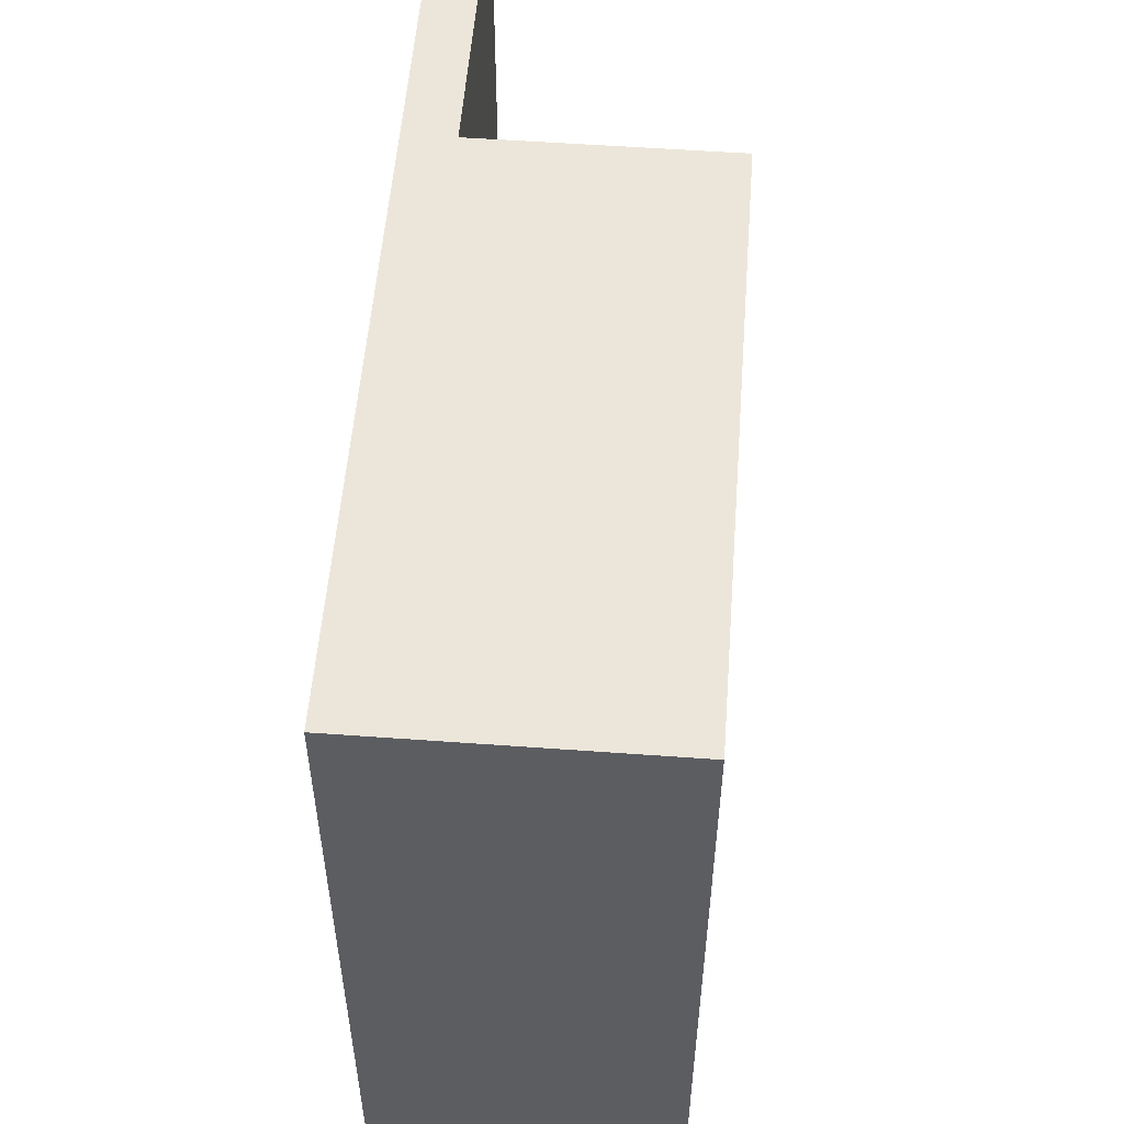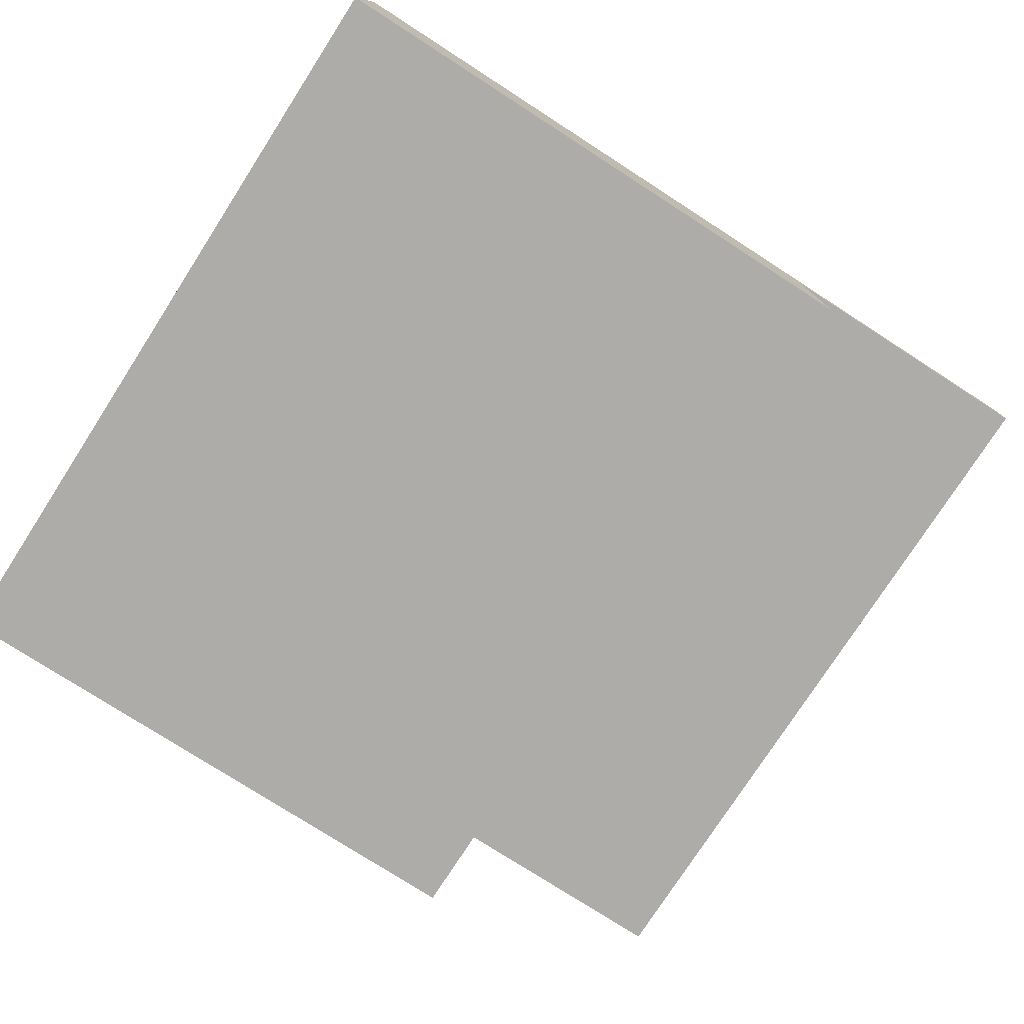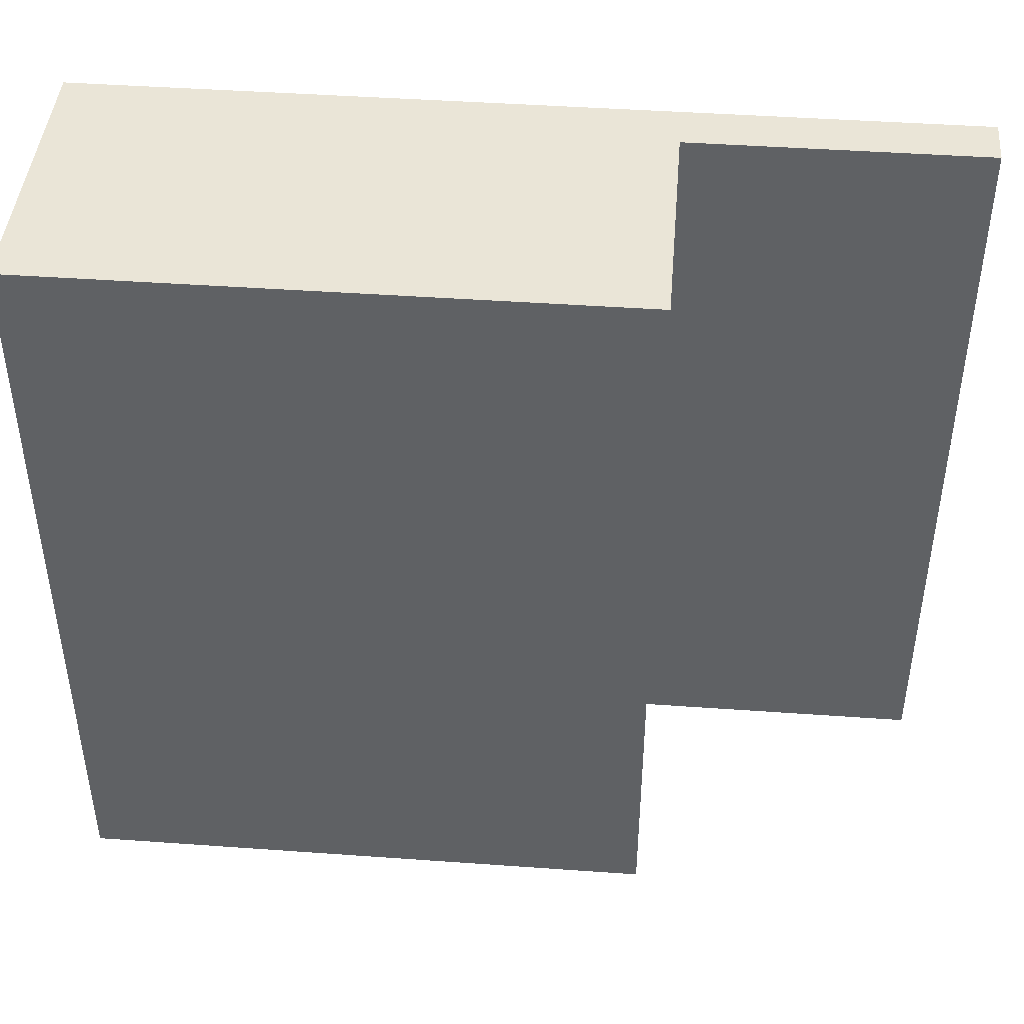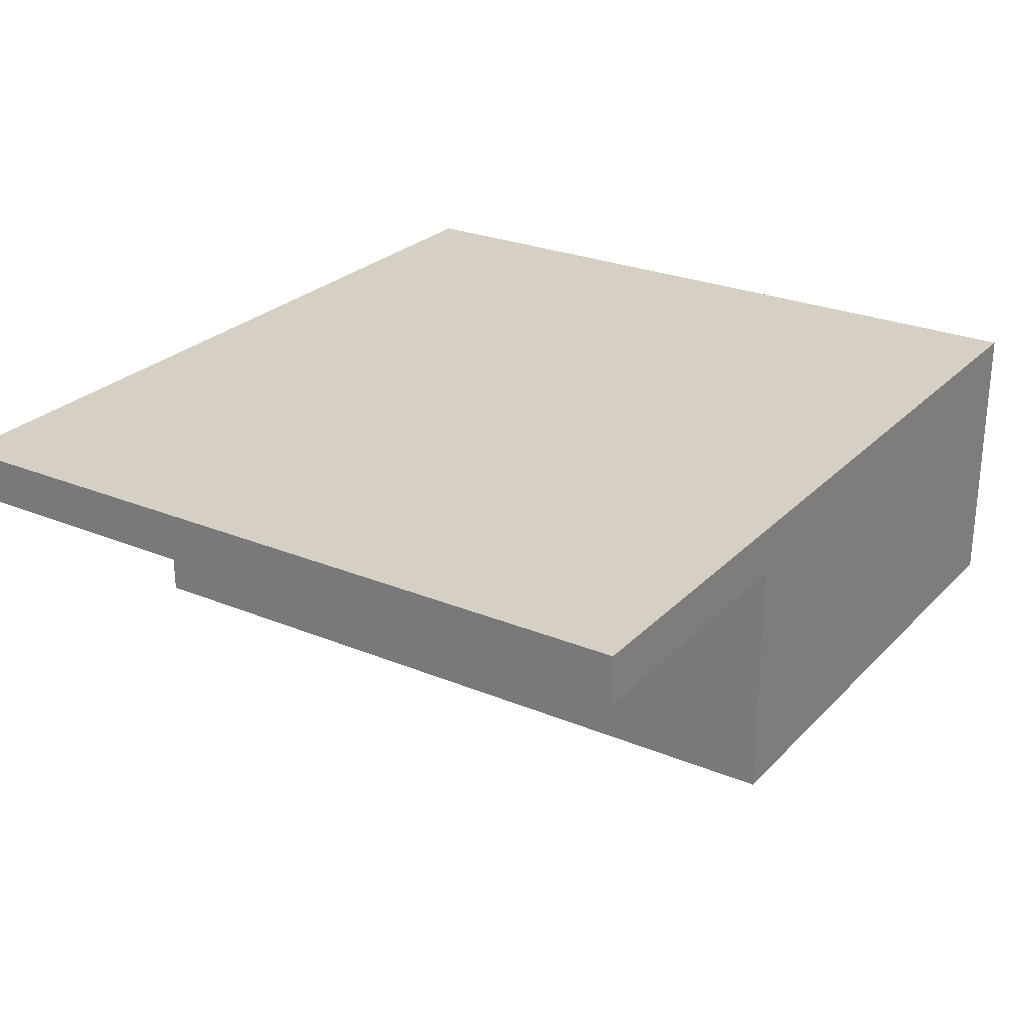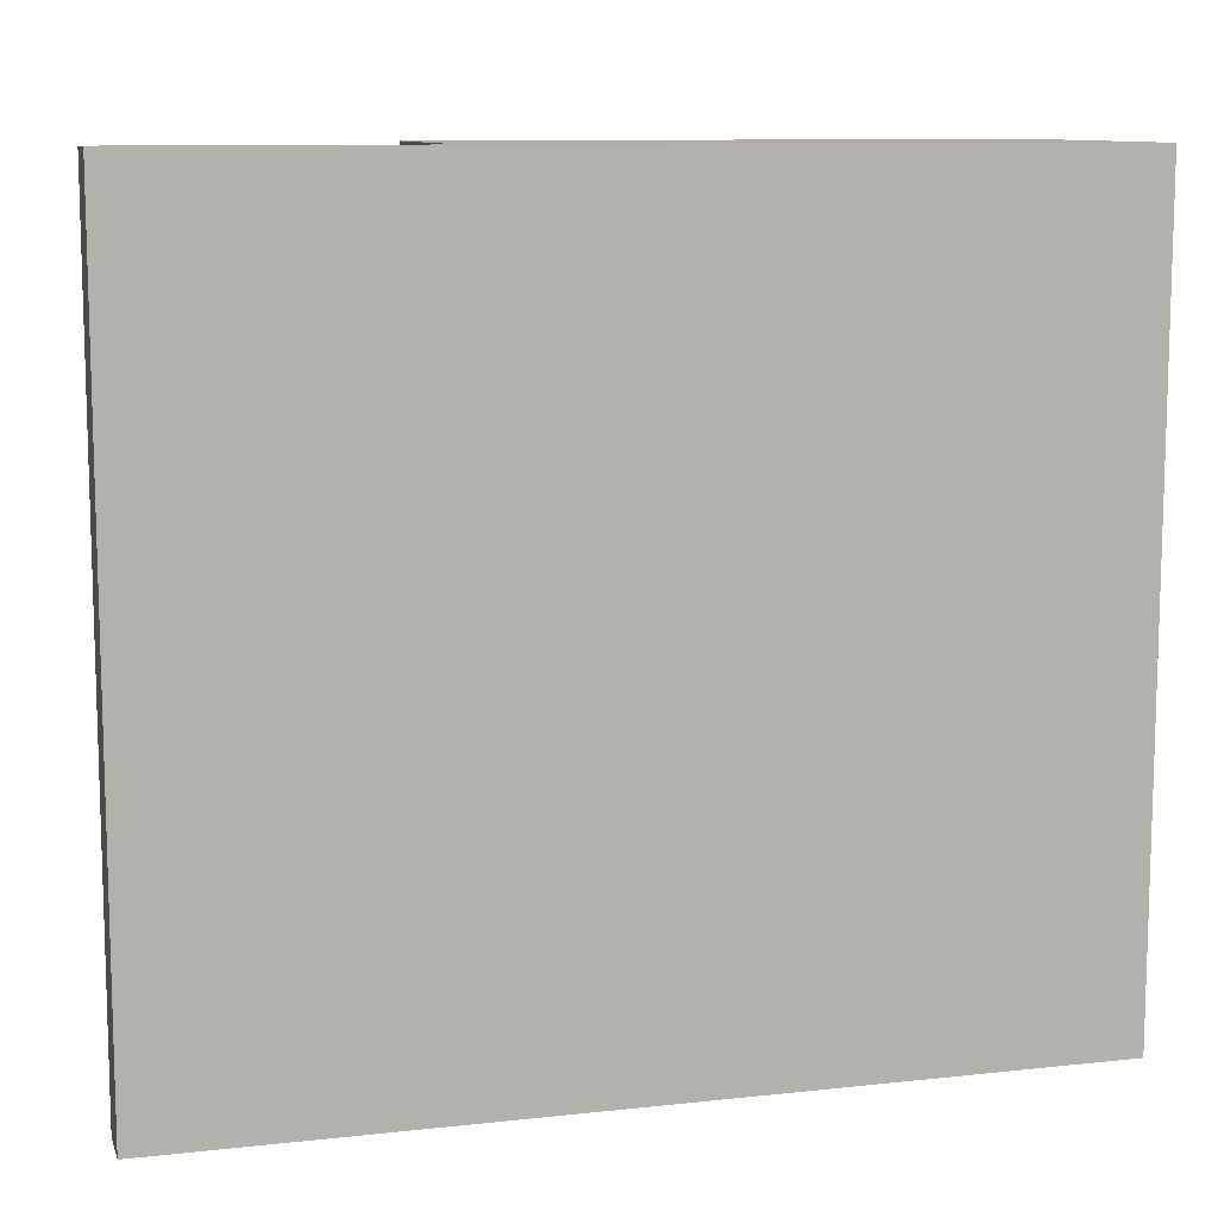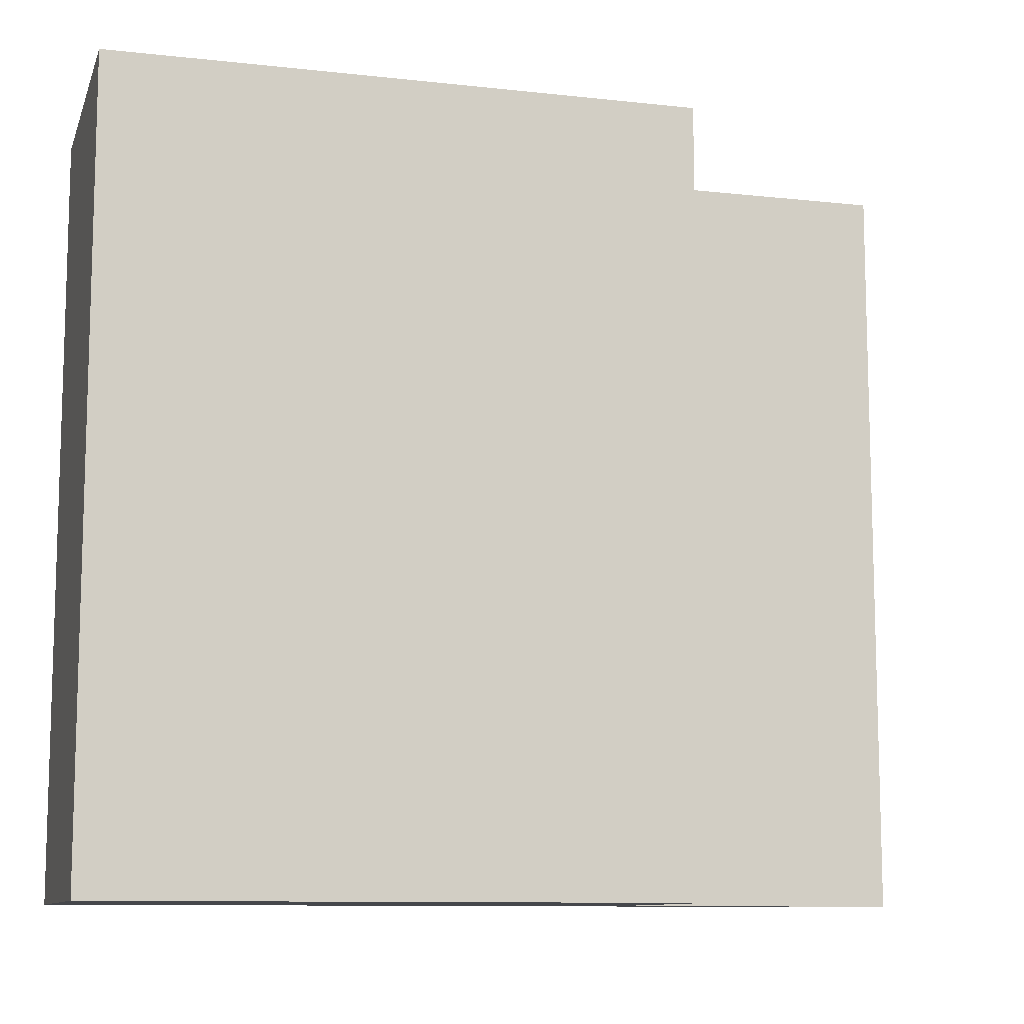
<metadata>
{"format":"obj","ext":"obj","renderer":"f3d","projection":"perspective","resolution":1024,"background":"white","views":[{"elev":54.3,"azim":94.4,"up":"+Y"},{"elev":-77.0,"azim":147.2,"up":"+Z"},{"elev":44.1,"azim":-175.2,"up":"+Y"},{"elev":26.0,"azim":-56.8,"up":"+Z"},{"elev":10.3,"azim":-15.5,"up":"+Y"},{"elev":-10.3,"azim":164.4,"up":"+Y"}]}
</metadata>
<code>
o Cap_Blue
v -0.648 0.59 0.167
v -0.648 -1.01 0.167
v -0.648 0.59 0.067
v -0.648 -1.01 0.067
v -0.048 0.59 0.067
v -0.048 0.49 0.067
v -0.048 -0.91 0.067
v -0.048 -1.01 0.067
v -0.048 0.49 -0.333
v -0.048 -0.91 -0.333
v -0.048 0.59 -0.433
v -0.048 -1.01 -0.433
v 1.152 0.59 0.167
v 1.152 -1.01 0.167
v 1.152 -0.11 0.067
v 1.152 -0.31 0.067
v 1.152 -0.11 -0.133
v 1.152 -0.31 -0.133
v 1.152 0.59 -0.433
v 1.152 -1.01 -0.433
v -0.648 0.59 0.167
v -0.648 0.59 0.067
v -0.048 0.59 0.067
v -0.048 0.59 -0.433
v 0.152 0.59 0.067
v 0.152 0.59 -0.133
v 0.452 0.59 0.067
v 0.452 0.59 -0.133
v 1.152 0.59 0.167
v 1.152 0.59 -0.433
v -0.648 -1.01 0.167
v -0.648 -1.01 0.067
v -0.048 -1.01 0.067
v -0.048 -1.01 -0.433
v 0.152 -1.01 0.067
v 0.152 -1.01 -0.133
v 0.452 -1.01 0.067
v 0.452 -1.01 -0.133
v 1.152 -1.01 0.167
v 1.152 -1.01 -0.433
v -0.648 0.59 0.167
v 1.152 0.59 0.167
v -0.548 0.49 0.167
v -0.448 0.49 0.167
v -0.248 0.49 0.167
v -0.148 0.49 0.167
v -0.548 0.39 0.167
v -0.448 0.39 0.167
v -0.348 0.39 0.167
v -0.248 0.39 0.167
v -0.148 0.39 0.167
v -0.448 0.29 0.167
v -0.348 0.29 0.167
v -0.248 0.29 0.167
v -0.548 0.19 0.167
v -0.448 0.19 0.167
v -0.348 0.19 0.167
v -0.248 0.19 0.167
v -0.148 0.19 0.167
v -0.548 0.09 0.167
v -0.448 0.09 0.167
v -0.248 0.09 0.167
v -0.148 0.09 0.167
v -0.648 -1.01 0.167
v 1.152 -1.01 0.167
v -0.648 0.59 0.067
v -0.048 0.59 0.067
v -0.548 0.49 0.067
v -0.448 0.49 0.067
v -0.248 0.49 0.067
v -0.148 0.49 0.067
v -0.048 0.49 0.067
v -0.548 0.39 0.067
v -0.448 0.39 0.067
v -0.348 0.39 0.067
v -0.248 0.39 0.067
v -0.148 0.39 0.067
v -0.448 0.29 0.067
v -0.348 0.29 0.067
v -0.248 0.29 0.067
v -0.548 0.19 0.067
v -0.448 0.19 0.067
v -0.348 0.19 0.067
v -0.248 0.19 0.067
v -0.148 0.19 0.067
v -0.548 0.09 0.067
v -0.448 0.09 0.067
v -0.248 0.09 0.067
v -0.148 0.09 0.067
v -0.048 -0.91 0.067
v -0.648 -1.01 0.067
v -0.048 -1.01 0.067
v -0.048 0.59 -0.433
v 1.152 0.59 -0.433
v 0.552 -0.11 -0.433
v 0.652 -0.11 -0.433
v 0.552 -0.31 -0.433
v 0.652 -0.31 -0.433
v -0.048 -1.01 -0.433
v 1.152 -1.01 -0.433
f 3 2 1
f 4 2 3
f 9 6 5
f 9 7 6
f 10 8 7
f 10 7 9
f 11 9 5
f 11 10 9
f 12 8 10
f 12 10 11
f 13 14 15
f 15 14 16
f 13 15 17
f 15 16 17
f 16 14 18
f 17 16 18
f 13 17 19
f 17 18 19
f 18 14 20
f 19 18 20
f 23 22 21
f 25 23 21
f 25 24 23
f 26 24 25
f 27 25 21
f 27 26 25
f 28 24 26
f 28 26 27
f 29 27 21
f 29 28 27
f 30 24 28
f 30 28 29
f 31 32 33
f 31 33 35
f 33 34 35
f 35 34 36
f 31 35 37
f 35 36 37
f 36 34 38
f 37 36 38
f 31 37 39
f 37 38 39
f 38 34 40
f 39 38 40
f 43 42 41
f 44 42 43
f 45 42 44
f 46 42 45
f 47 43 41
f 47 44 43
f 48 45 44
f 48 44 47
f 49 45 48
f 50 46 45
f 50 45 49
f 51 42 46
f 51 46 50
f 52 49 48
f 52 48 47
f 53 50 49
f 53 49 52
f 54 51 50
f 54 50 53
f 55 52 47
f 55 47 41
f 56 53 52
f 56 52 55
f 57 54 53
f 57 53 56
f 58 51 54
f 58 54 57
f 59 42 51
f 59 51 58
f 60 56 55
f 60 55 41
f 61 57 56
f 61 56 60
f 61 58 57
f 62 59 58
f 62 58 61
f 63 42 59
f 63 59 62
f 64 60 41
f 64 61 60
f 64 63 62
f 64 62 61
f 65 42 63
f 65 63 64
f 66 67 68
f 68 67 69
f 69 67 70
f 70 67 71
f 71 67 72
f 66 68 73
f 68 69 73
f 69 70 74
f 73 69 74
f 74 70 75
f 70 71 76
f 75 70 76
f 71 72 77
f 76 71 77
f 74 75 78
f 73 74 78
f 75 76 79
f 78 75 79
f 76 77 80
f 79 76 80
f 73 78 81
f 66 73 81
f 78 79 82
f 81 78 82
f 79 80 83
f 82 79 83
f 80 77 84
f 83 80 84
f 77 72 85
f 84 77 85
f 81 82 86
f 66 81 86
f 82 83 87
f 86 82 87
f 83 84 87
f 84 85 88
f 87 84 88
f 85 72 89
f 88 85 89
f 87 88 90
f 89 72 90
f 88 89 90
f 86 87 90
f 66 86 91
f 86 90 91
f 91 90 92
f 93 94 95
f 95 94 96
f 93 95 97
f 95 96 97
f 96 94 98
f 97 96 98
f 93 97 99
f 97 98 99
f 98 94 100
f 99 98 100

</code>
